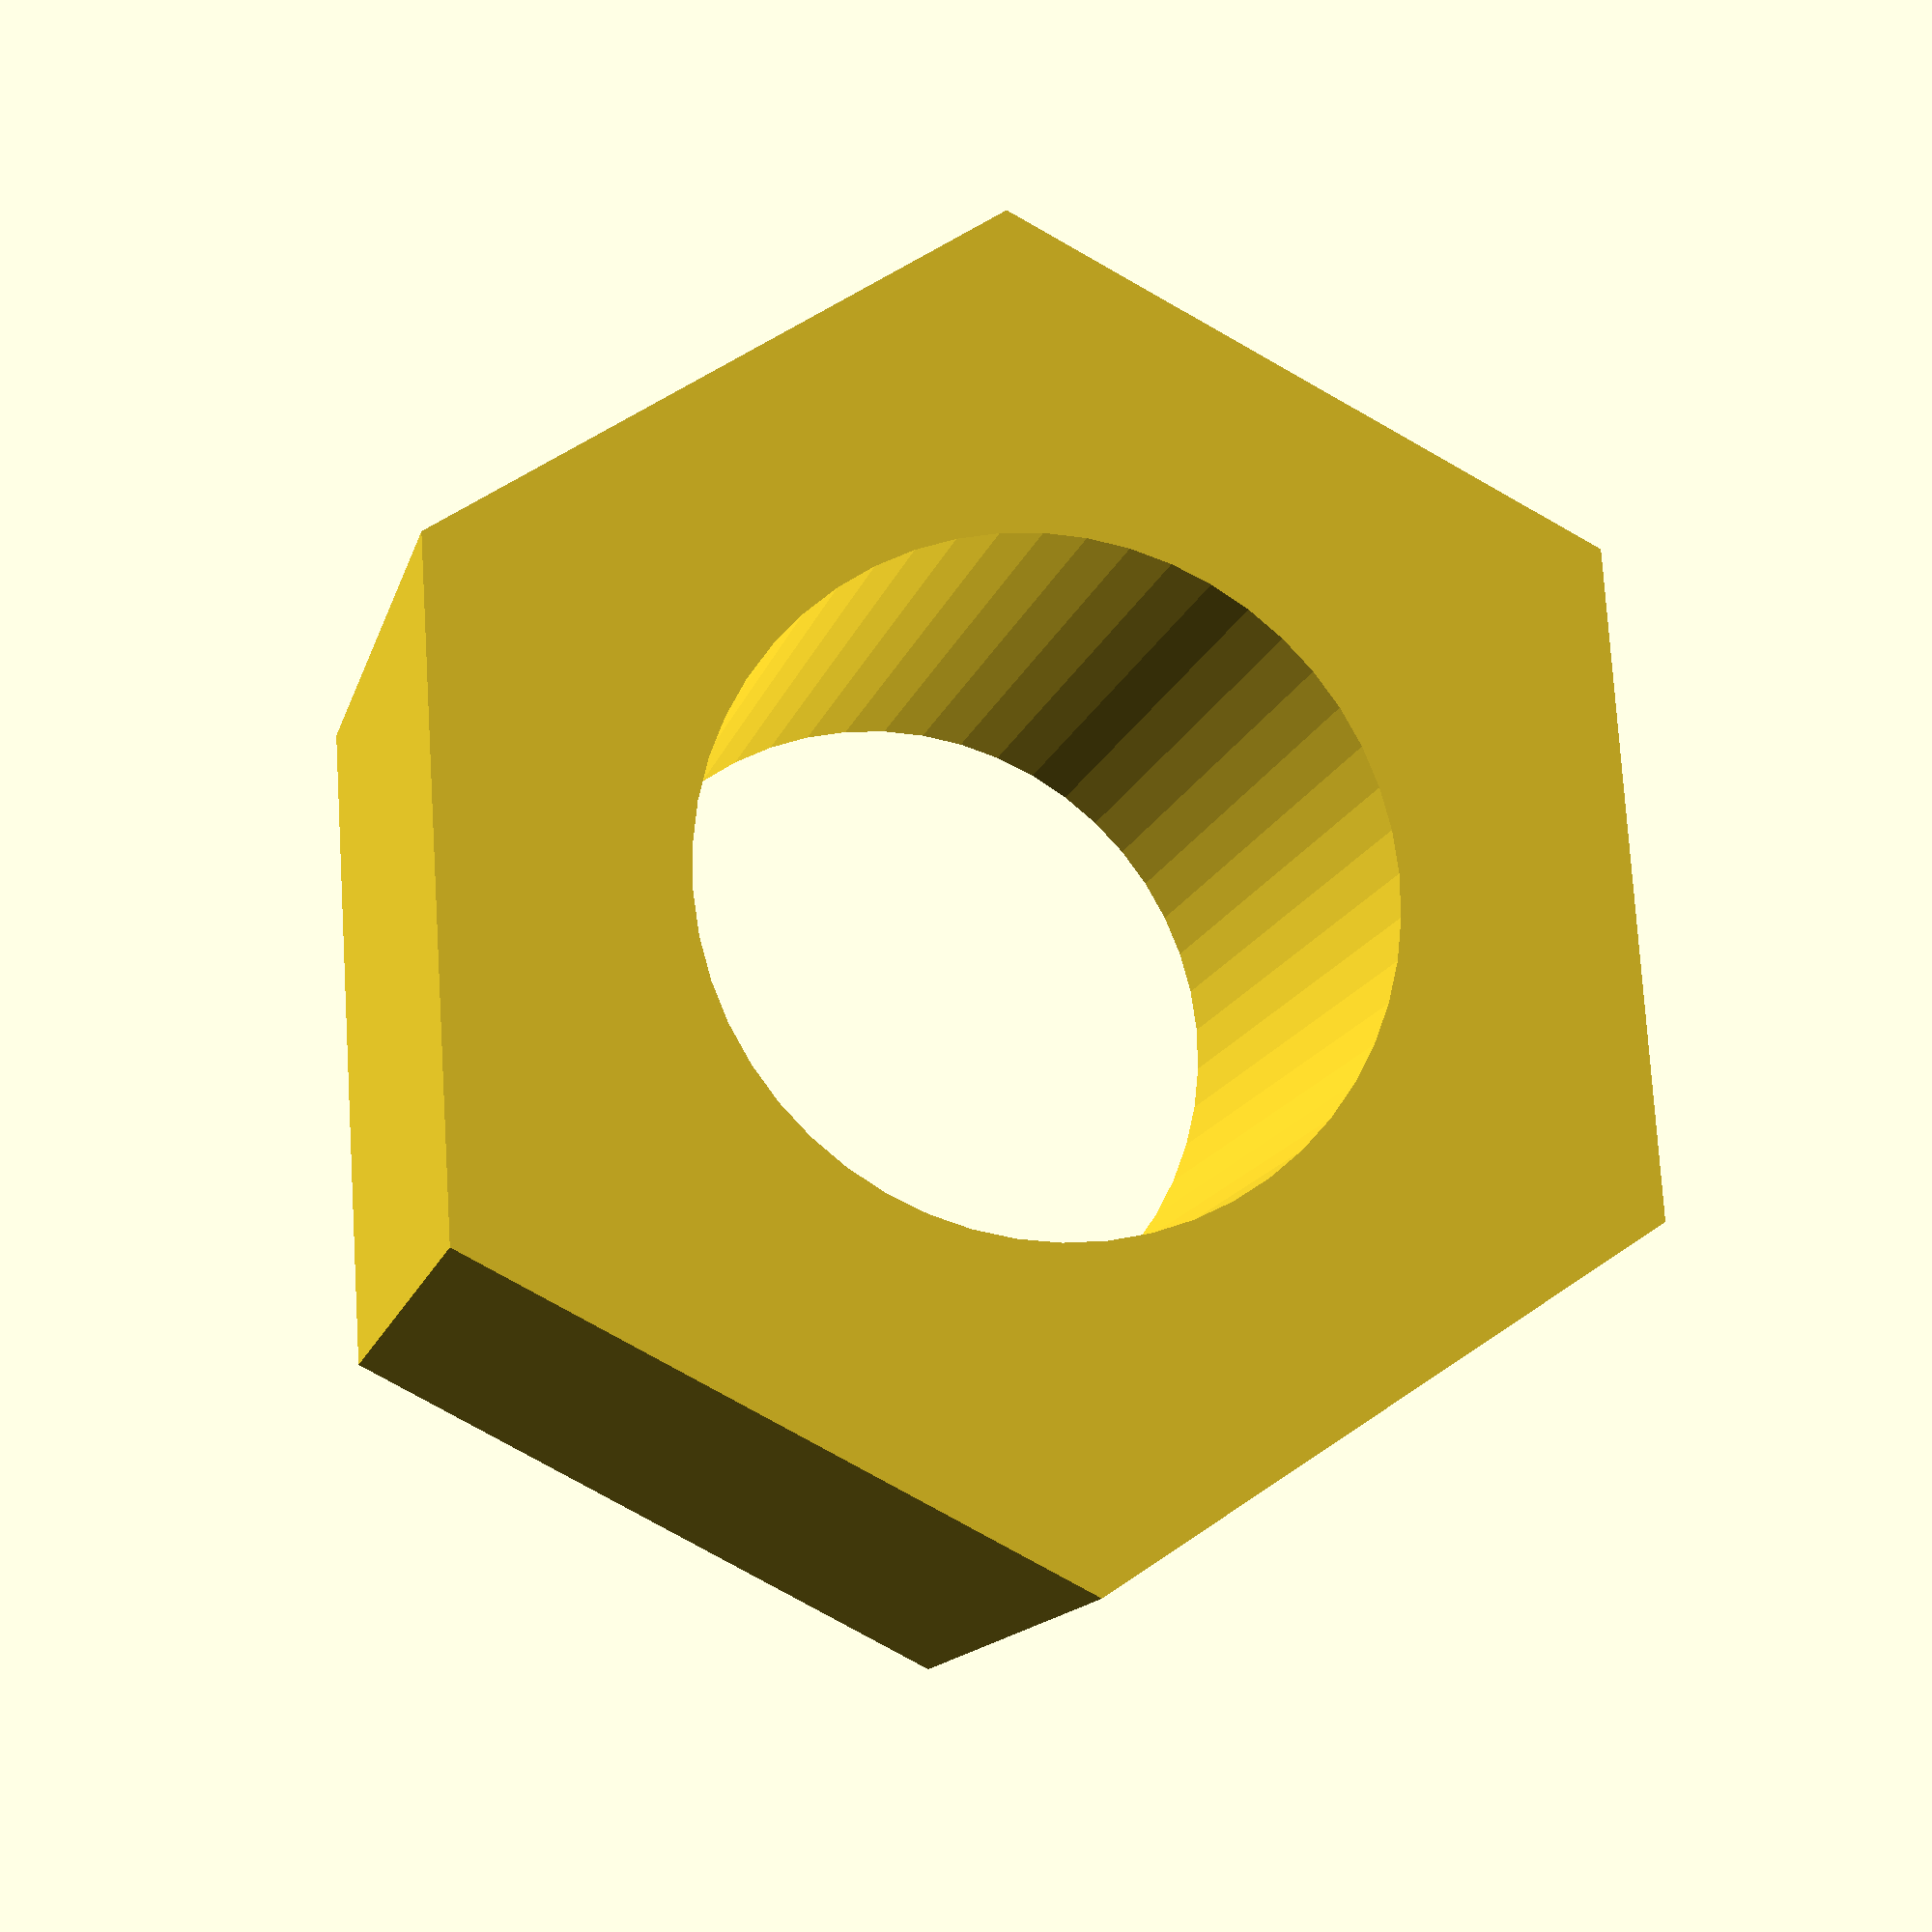
<openscad>
$fn = 50;


difference() {
	union() {
		translate(v = [0, 0, 0]) {
			rotate(a = [0, 0, 0]) {
				translate(v = [0, 0, 0]) {
					rotate(a = [0, 0, 0]) {
						linear_extrude(height = 6.5000000000) {
							polygon(points = [[6.3470000000, 0.0000000000], [3.1735000000, 5.4966632378], [-3.1735000000, 5.4966632378], [-6.3470000000, 0.0000000000], [-3.1735000000, -5.4966632378], [3.1735000000, -5.4966632378]]);
						}
					}
				}
			}
		}
	}
	union() {
		translate(v = [0, 0, -10]) {
			rotate(a = [0, 0, 0]) {
				cylinder(h = 20, r = 3.2500000000);
			}
		}
	}
}
</openscad>
<views>
elev=193.7 azim=33.7 roll=13.7 proj=p view=solid
</views>
